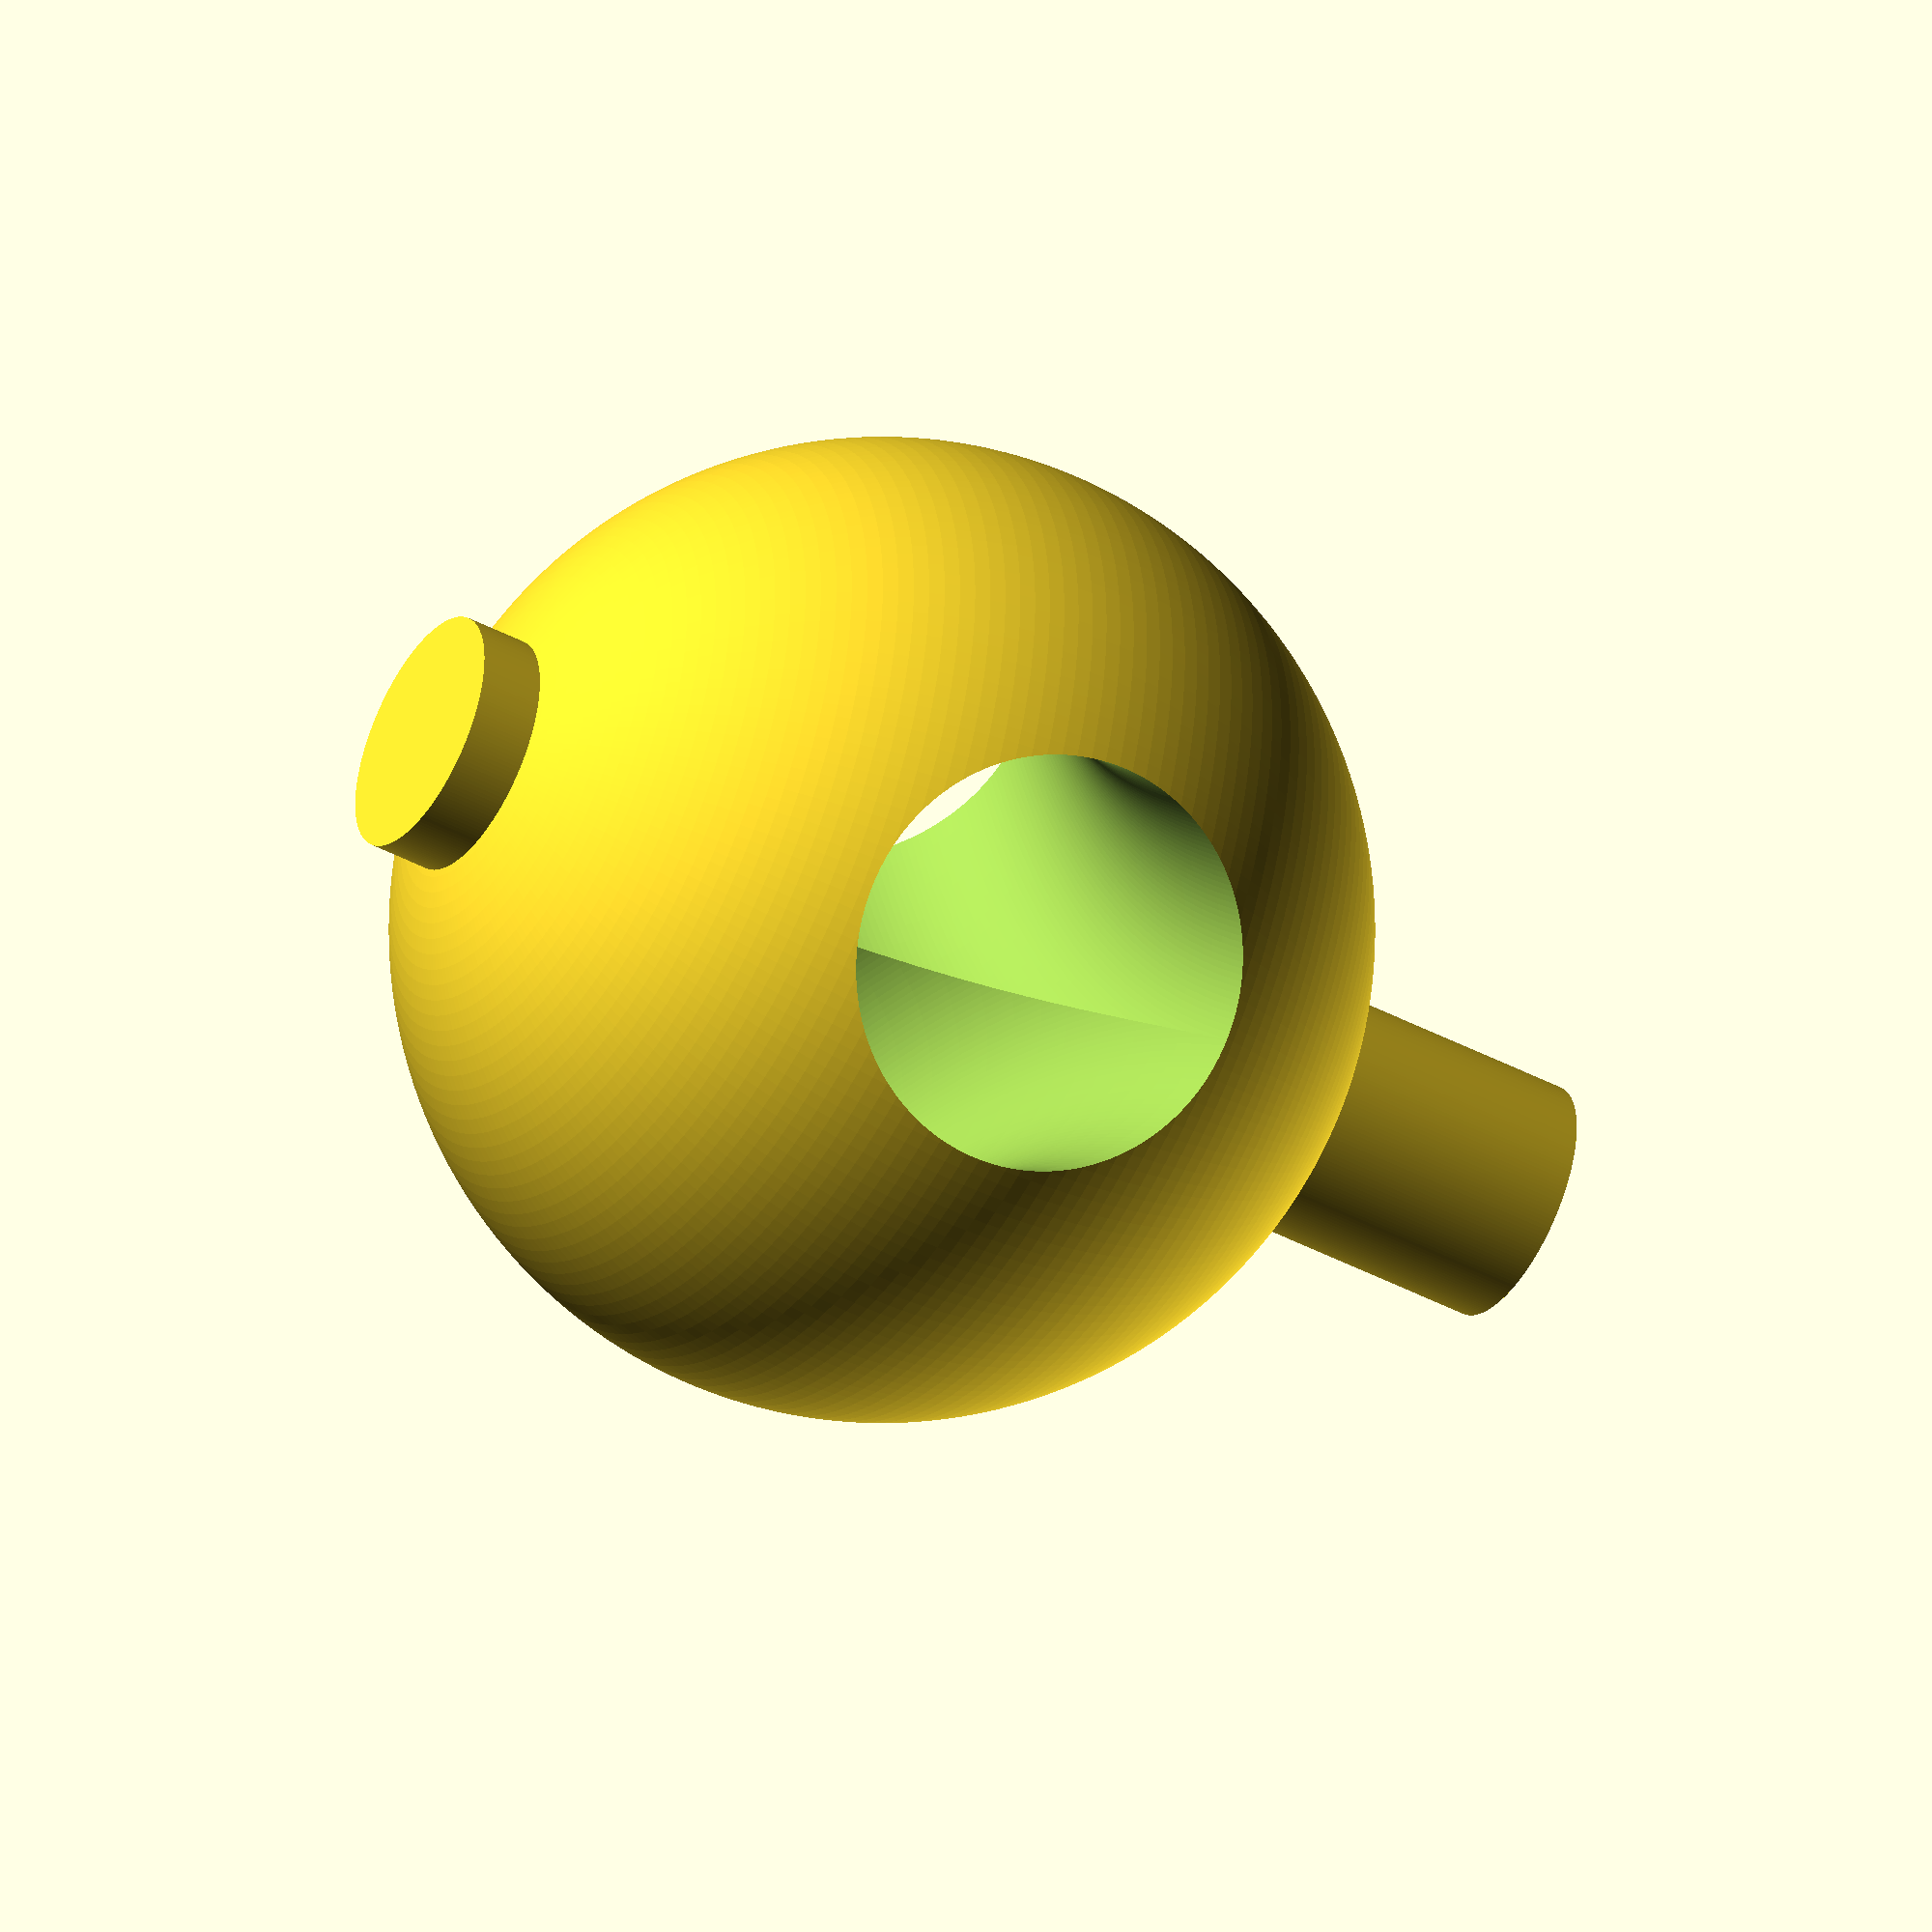
<openscad>
//Engine mount

//change these to modify
p_rad=5;			//pin radius
b_rad=20;			//ball radius 
hole=16.9/2;		//hole diam
res=200;			//hole resolution
angle=20;			//Angle between exits

h_rad=b_rad+((b_rad*cos(angle))/tan(angle));
p_len=(b_rad*2)+10+2;

//Do not edit!
difference() {
	union() {
		sphere(r=b_rad, $fn=res);
		translate([0,0,-(b_rad+2)]) 
			cylinder(h = p_len, r=p_rad, $fn=res);
	}
	translate([b_rad,h_rad,0]) 
		rotate_extrude(convexity = h_rad, $fn = res)	
		translate([h_rad, 0, 0])
		circle(r = hole, $fn = res);
	translate([b_rad,-h_rad,0])
		rotate_extrude(convexity = h_rad, $fn = res*2)
		translate([h_rad, 0, 0])
		circle(r = hole, $fn = res);
}

</openscad>
<views>
elev=44.3 azim=135.7 roll=238.4 proj=o view=solid
</views>
